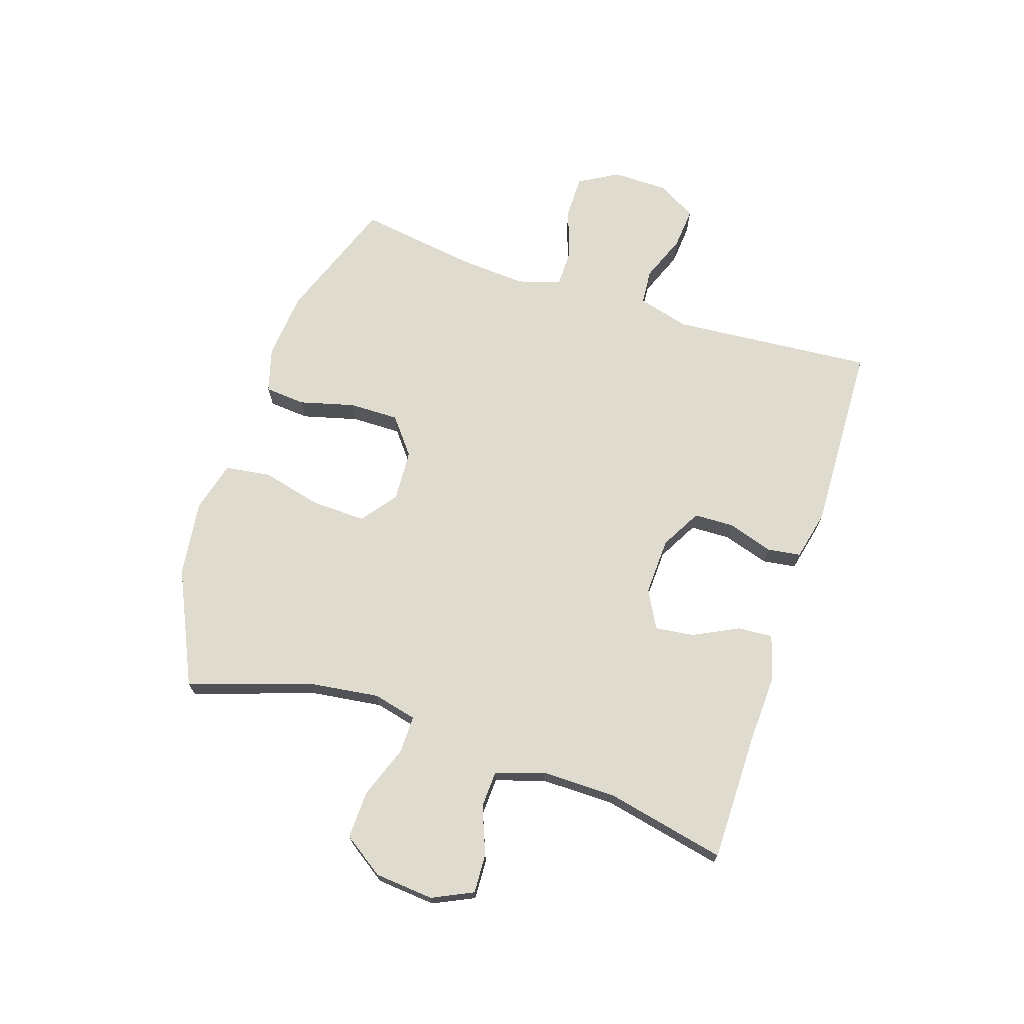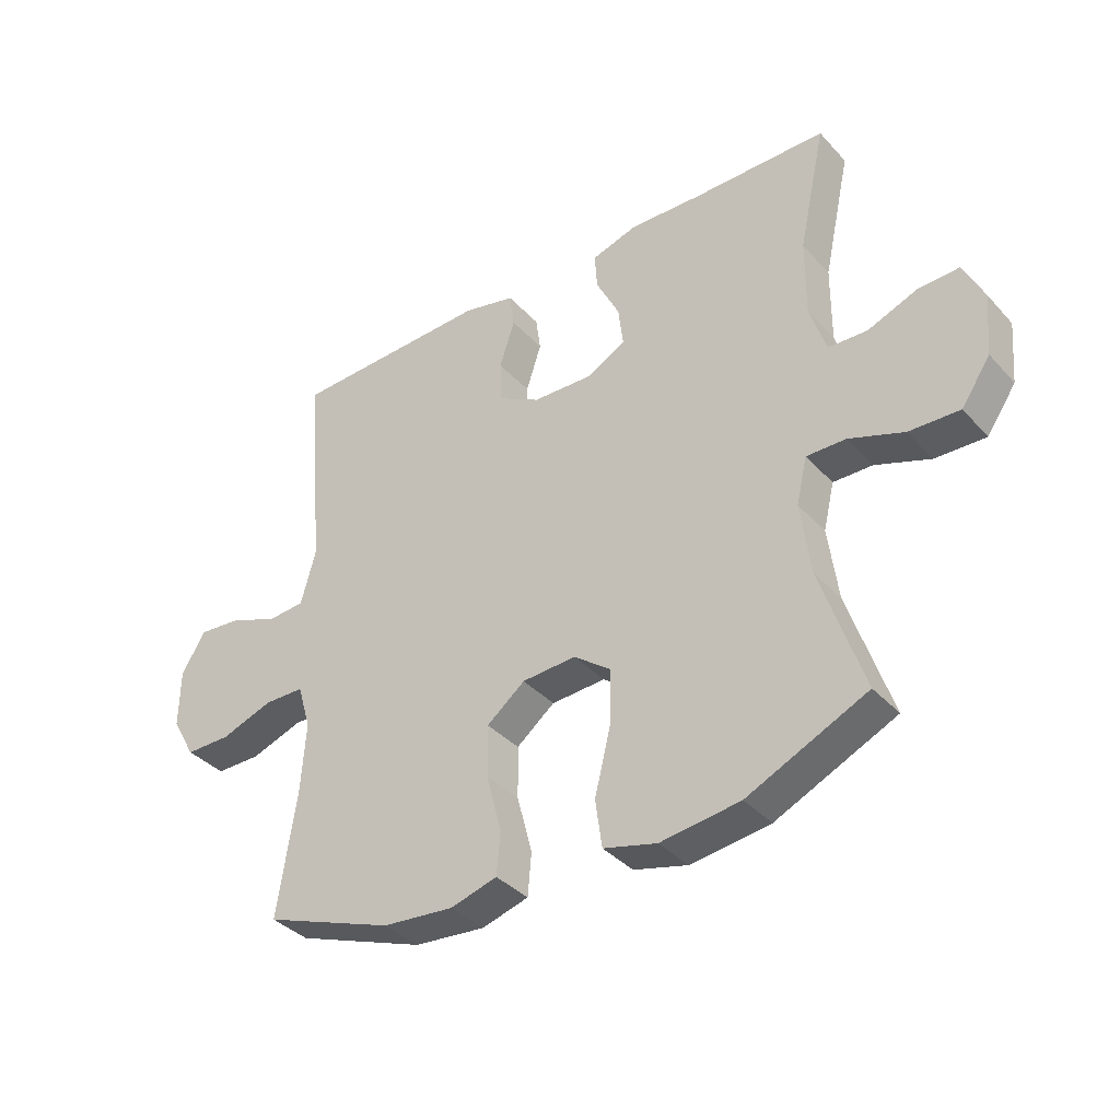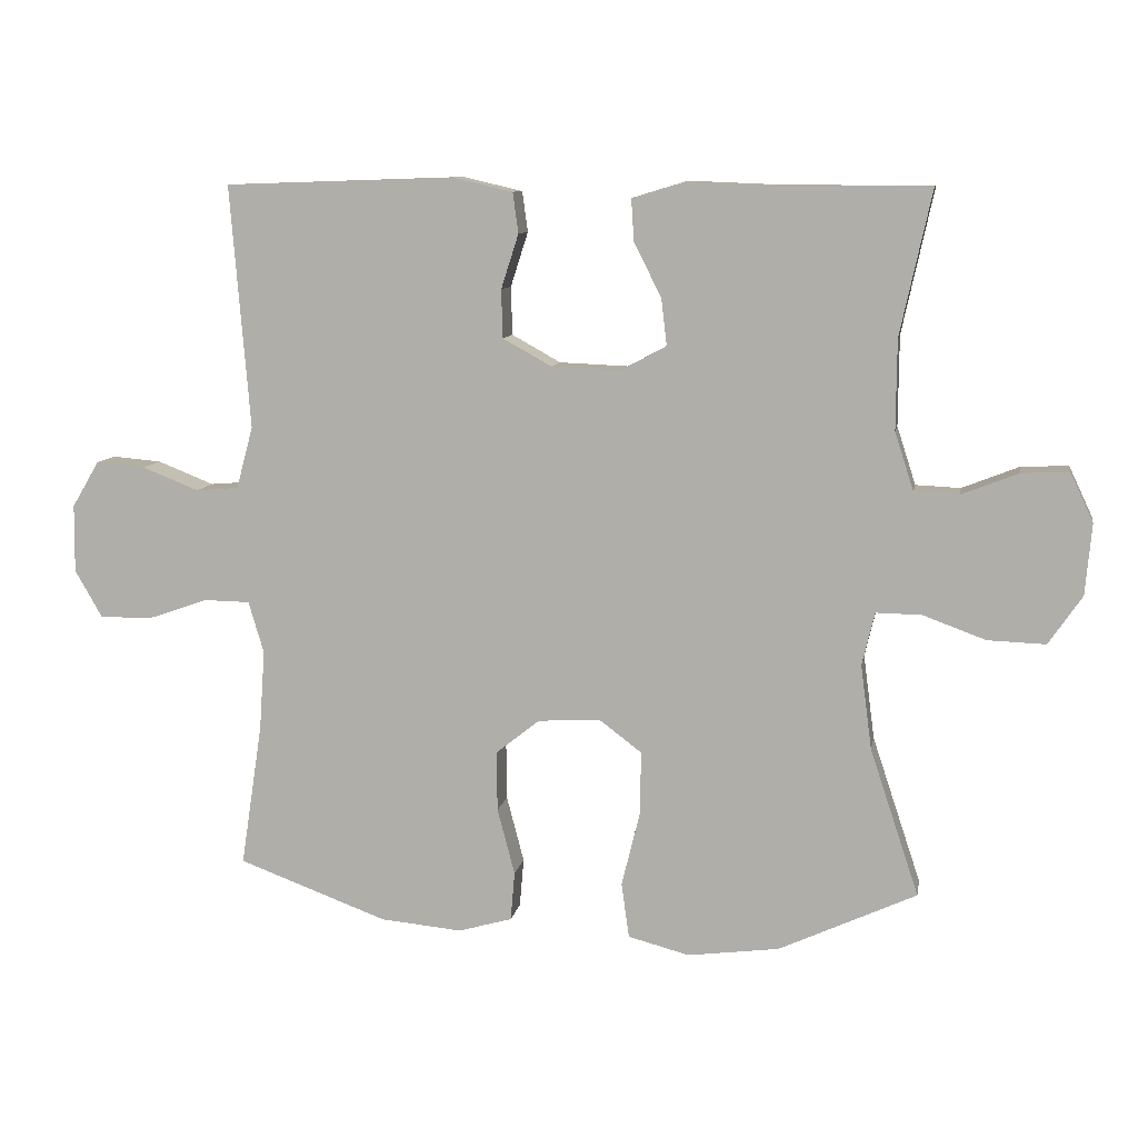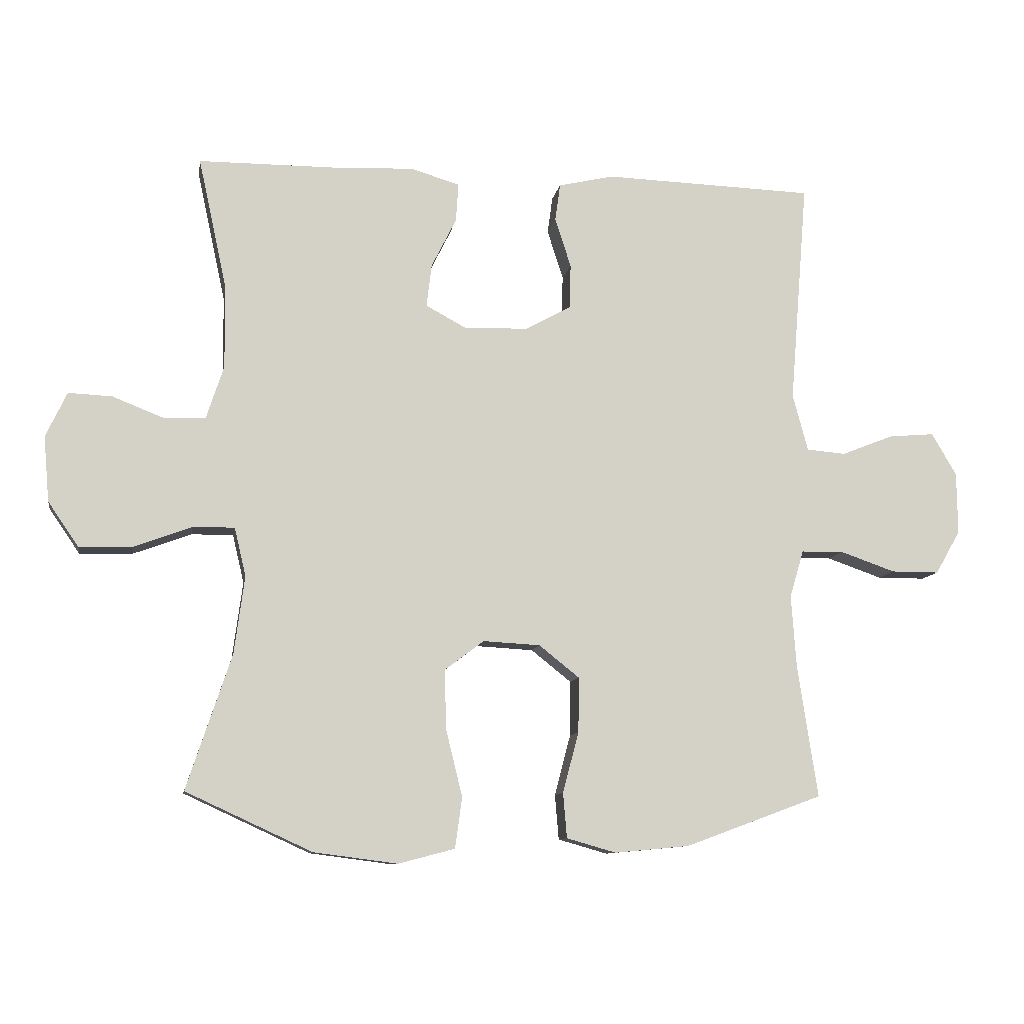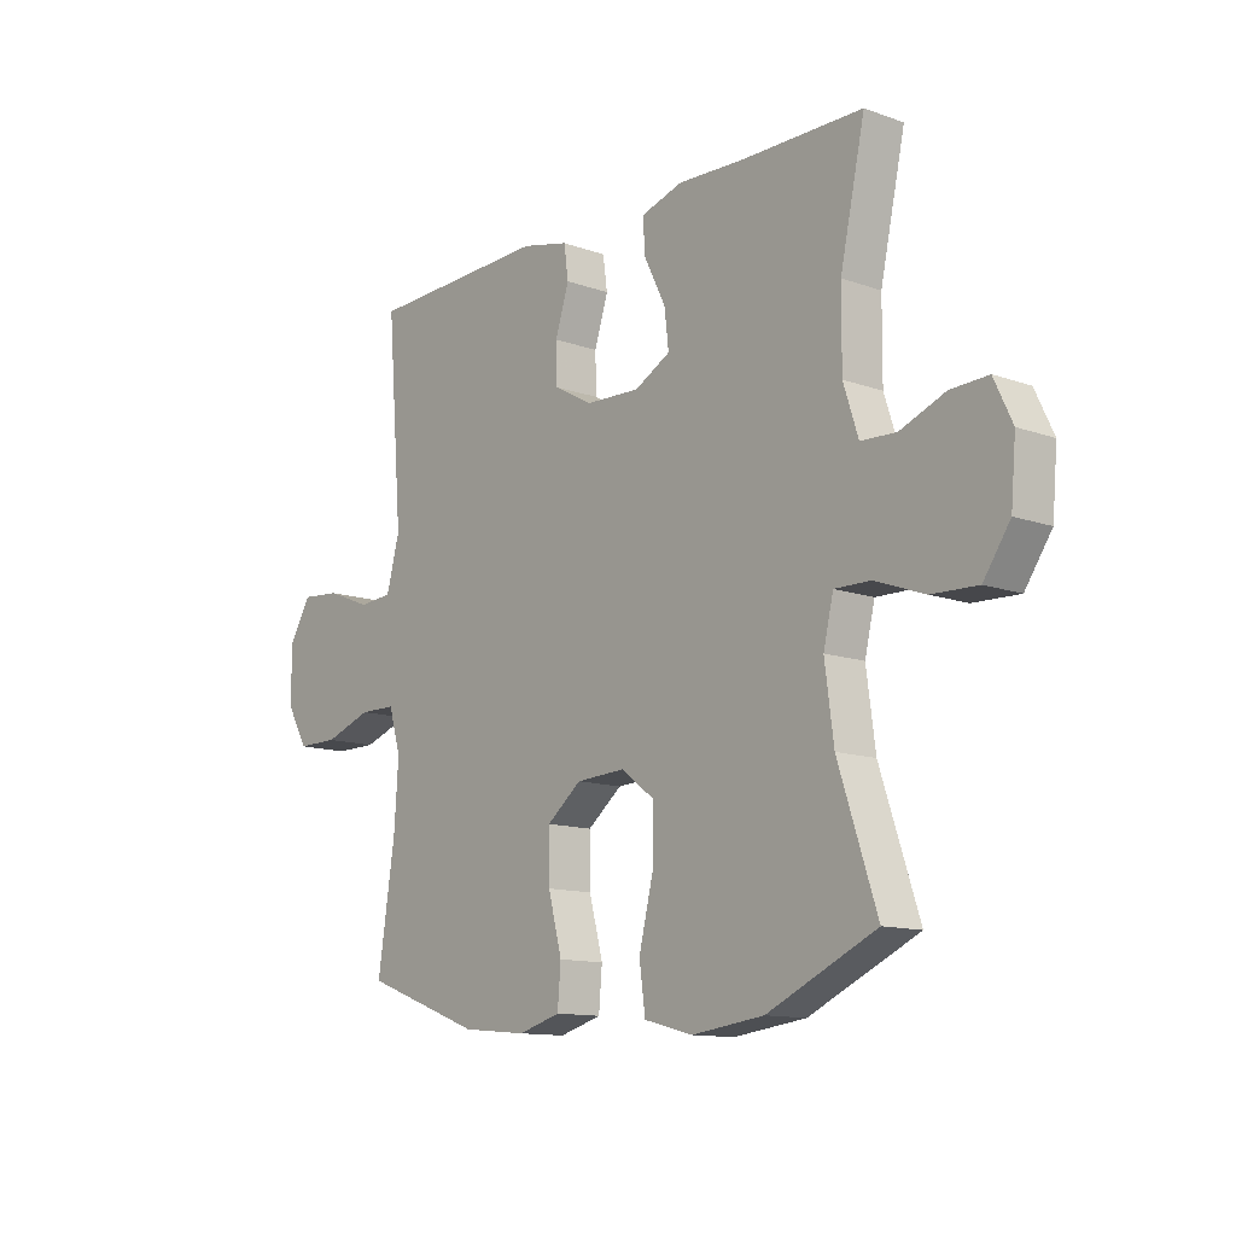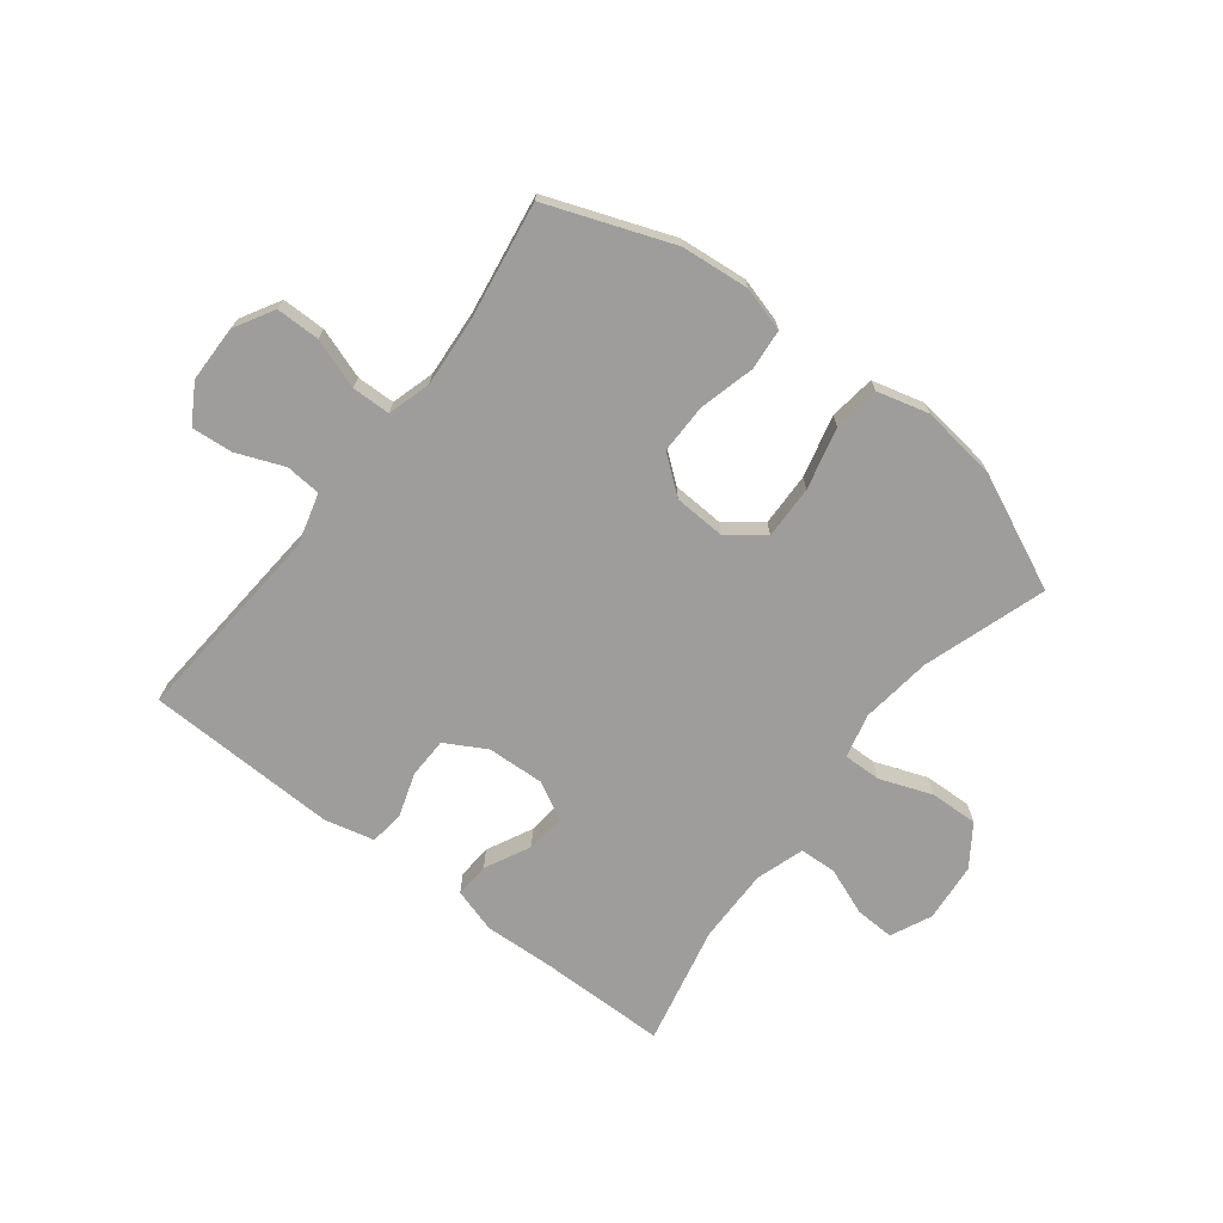
<metadata>
{"format":"obj","ext":"obj","renderer":"f3d","projection":"perspective","resolution":1024,"background":"white","views":[{"elev":70.3,"azim":-71.9,"up":"+Y"},{"elev":-37.0,"azim":-143.4,"up":"+Z"},{"elev":9.6,"azim":-170.0,"up":"+Z"},{"elev":-10.0,"azim":-9.4,"up":"+Z"},{"elev":-12.3,"azim":-129.9,"up":"+Z"},{"elev":-70.5,"azim":142.5,"up":"+Y"}]}
</metadata>
<code>
v -0.5 0.07 0.5
v -0.281 0.07 0.501
v -0.159 0.07 0.506
v -0.083 0.07 0.483
v -0.087 0.07 0.423
v -0.126 0.07 0.345
v -0.134 0.07 0.278
v -0.069 0.07 0.243
v 0.03 0.07 0.247
v 0.1 0.07 0.286
v 0.102 0.07 0.355
v 0.077 0.07 0.433
v 0.085 0.07 0.491
v 0.171 0.07 0.511
v 0.5 0.07 0.5
v 0.472 0.07 0.152
v 0.496 0.07 0.063
v 0.557 0.07 0.058
v 0.638 0.07 0.09
v 0.709 0.07 0.096
v 0.748 0.07 0.03
v 0.749 0.07 -0.067
v 0.71 0.07 -0.135
v 0.635 0.07 -0.135
v 0.549 0.07 -0.105
v 0.483 0.07 -0.106
v 0.461 0.07 -0.18
v 0.469 0.07 -0.295
v 0.5 0.07 -0.5
v 0.286 0.07 -0.579
v 0.169 0.07 -0.59
v 0.092 0.07 -0.568
v 0.086 0.07 -0.498
v 0.111 0.07 -0.403
v 0.112 0.07 -0.317
v 0.049 0.07 -0.267
v -0.04 0.07 -0.262
v -0.101 0.07 -0.308
v -0.099 0.07 -0.4
v -0.073 0.07 -0.506
v -0.084 0.07 -0.585
v -0.172 0.07 -0.608
v -0.303 0.07 -0.591
v -0.5 0.07 -0.5
v -0.43 0.07 -0.289
v -0.414 0.07 -0.168
v -0.432 0.07 -0.092
v -0.497 0.07 -0.093
v -0.587 0.07 -0.126
v -0.67 0.07 -0.129
v -0.718 0.07 -0.059
v -0.727 0.07 0.043
v -0.694 0.07 0.113
v -0.626 0.07 0.11
v -0.545 0.07 0.078
v -0.481 0.07 0.081
v -0.454 0.07 0.164
v -0.455 0.07 0.293
v -0.5 0 0.5
v -0.281 0 0.501
v -0.159 0 0.506
v -0.083 0 0.483
v -0.087 0 0.423
v -0.126 0 0.345
v -0.134 0 0.278
v -0.069 0 0.243
v 0.03 0 0.247
v 0.1 0 0.286
v 0.102 0 0.355
v 0.077 0 0.433
v 0.085 0 0.491
v 0.171 0 0.511
v 0.5 0 0.5
v 0.472 0 0.152
v 0.496 0 0.063
v 0.557 0 0.058
v 0.638 0 0.09
v 0.709 0 0.096
v 0.748 0 0.03
v 0.749 0 -0.067
v 0.71 0 -0.135
v 0.635 0 -0.135
v 0.549 0 -0.105
v 0.483 0 -0.106
v 0.461 0 -0.18
v 0.469 0 -0.295
v 0.5 0 -0.5
v 0.286 0 -0.579
v 0.169 0 -0.59
v 0.092 0 -0.568
v 0.086 0 -0.498
v 0.111 0 -0.403
v 0.112 0 -0.317
v 0.049 0 -0.267
v -0.04 0 -0.262
v -0.101 0 -0.308
v -0.099 0 -0.4
v -0.073 0 -0.506
v -0.084 0 -0.585
v -0.172 0 -0.608
v -0.303 0 -0.591
v -0.5 0 -0.5
v -0.43 0 -0.289
v -0.414 0 -0.168
v -0.432 0 -0.092
v -0.497 0 -0.093
v -0.587 0 -0.126
v -0.67 0 -0.129
v -0.718 0 -0.059
v -0.727 0 0.043
v -0.694 0 0.113
v -0.626 0 0.11
v -0.545 0 0.078
v -0.481 0 0.081
v -0.454 0 0.164
v -0.455 0 0.293
f 52 53 54 55
f 52 55 56
f 51 52 56
f 48 49 50 51
f 47 48 51 56
f 42 43 44 45
f 42 45 46
f 39 40 41 42
f 38 39 42 46
f 37 38 46 47
f 31 32 33 34
f 31 34 35
f 28 29 30 31
f 27 28 31 35
f 26 27 35 36
f 22 23 24 25
f 22 25 26
f 21 22 26
f 18 19 20 21
f 17 18 21 26
f 16 17 26 36
f 11 12 13 14
f 10 11 14 15
f 9 10 15 16
f 3 4 5 6
f 2 3 6 7
f 58 1 2 7
f 57 58 7 8
f 37 47 56 57
f 16 36 37 57
f 8 9 16 57
f 113 112 111 110
f 114 113 110
f 114 110 109
f 109 108 107 106
f 114 109 106 105
f 103 102 101 100
f 104 103 100
f 100 99 98 97
f 104 100 97 96
f 105 104 96 95
f 92 91 90 89
f 93 92 89
f 89 88 87 86
f 93 89 86 85
f 94 93 85 84
f 83 82 81 80
f 84 83 80
f 84 80 79
f 79 78 77 76
f 84 79 76 75
f 94 84 75 74
f 72 71 70 69
f 73 72 69 68
f 74 73 68 67
f 64 63 62 61
f 65 64 61 60
f 65 60 59 116
f 66 65 116 115
f 115 114 105 95
f 115 95 94 74
f 115 74 67 66
f 1 59 60 2
f 2 60 61 3
f 3 61 62 4
f 4 62 63 5
f 5 63 64 6
f 6 64 65 7
f 7 65 66 8
f 8 66 67 9
f 9 67 68 10
f 10 68 69 11
f 11 69 70 12
f 12 70 71 13
f 13 71 72 14
f 14 72 73 15
f 15 73 74 16
f 16 74 75 17
f 17 75 76 18
f 18 76 77 19
f 19 77 78 20
f 20 78 79 21
f 21 79 80 22
f 22 80 81 23
f 23 81 82 24
f 24 82 83 25
f 25 83 84 26
f 26 84 85 27
f 27 85 86 28
f 28 86 87 29
f 29 87 88 30
f 30 88 89 31
f 31 89 90 32
f 32 90 91 33
f 33 91 92 34
f 34 92 93 35
f 35 93 94 36
f 36 94 95 37
f 37 95 96 38
f 38 96 97 39
f 39 97 98 40
f 40 98 99 41
f 41 99 100 42
f 42 100 101 43
f 43 101 102 44
f 44 102 103 45
f 45 103 104 46
f 46 104 105 47
f 47 105 106 48
f 48 106 107 49
f 49 107 108 50
f 50 108 109 51
f 51 109 110 52
f 52 110 111 53
f 53 111 112 54
f 54 112 113 55
f 55 113 114 56
f 56 114 115 57
f 57 115 116 58
f 58 116 59 1

</code>
